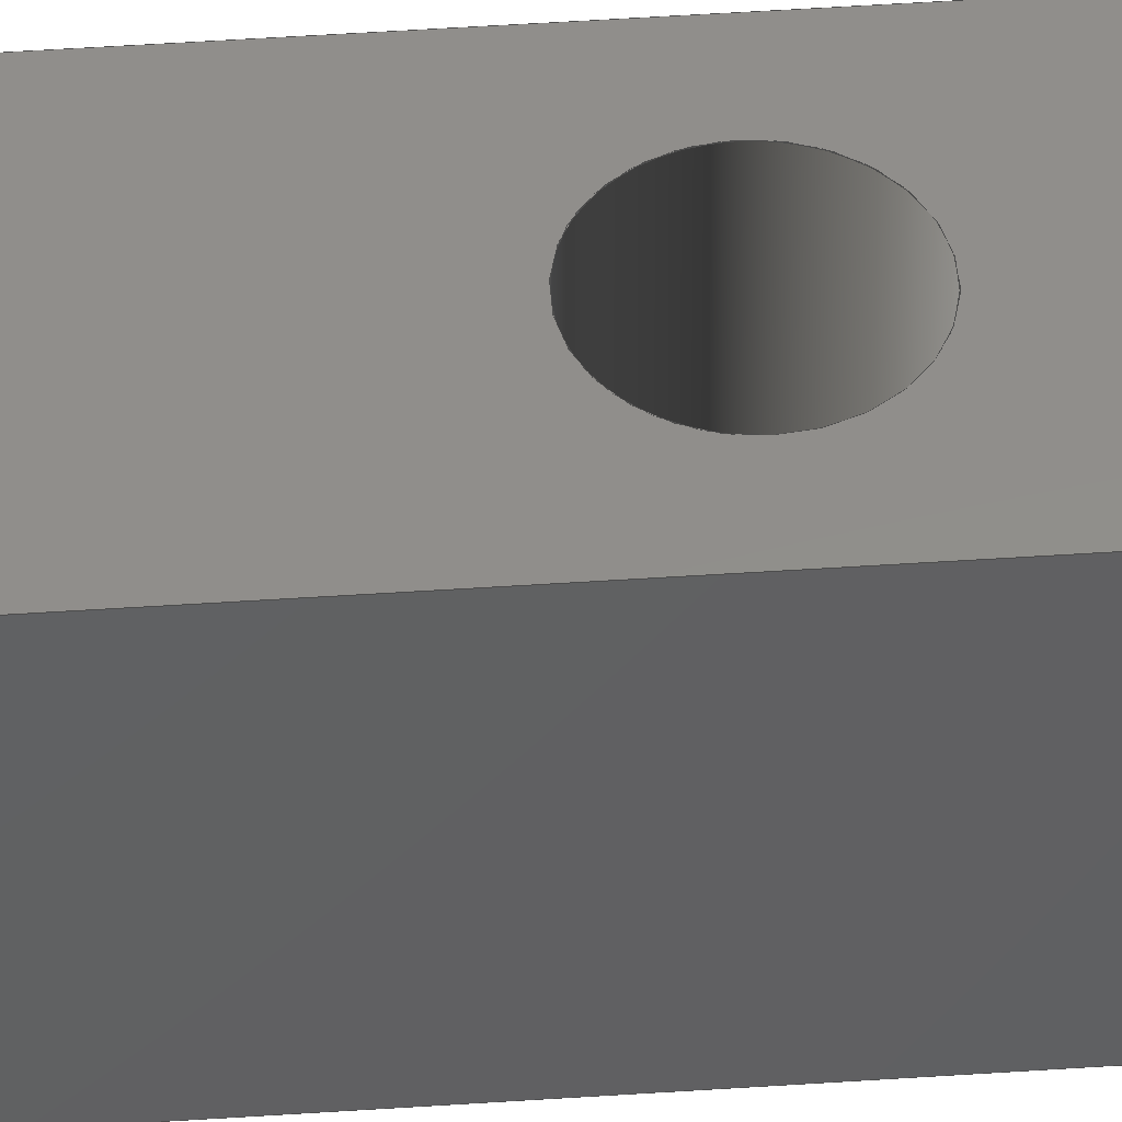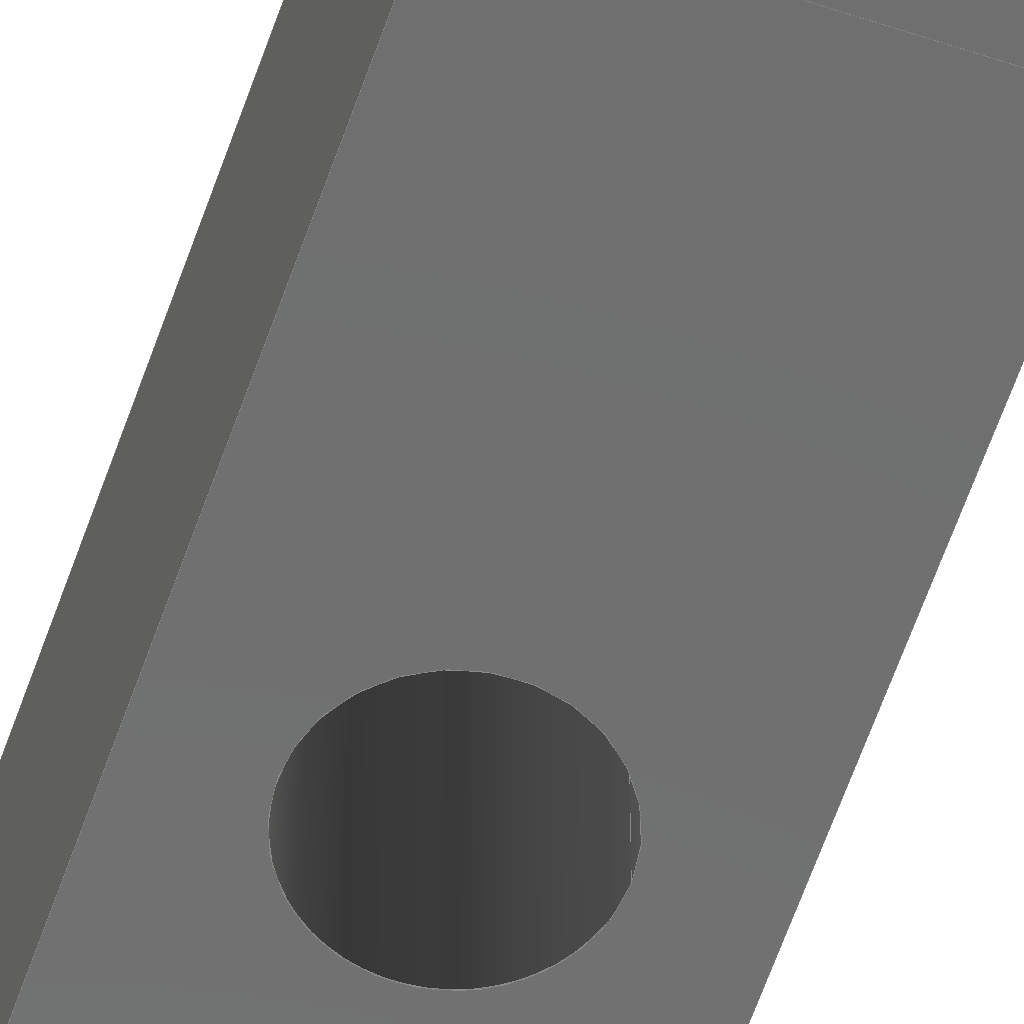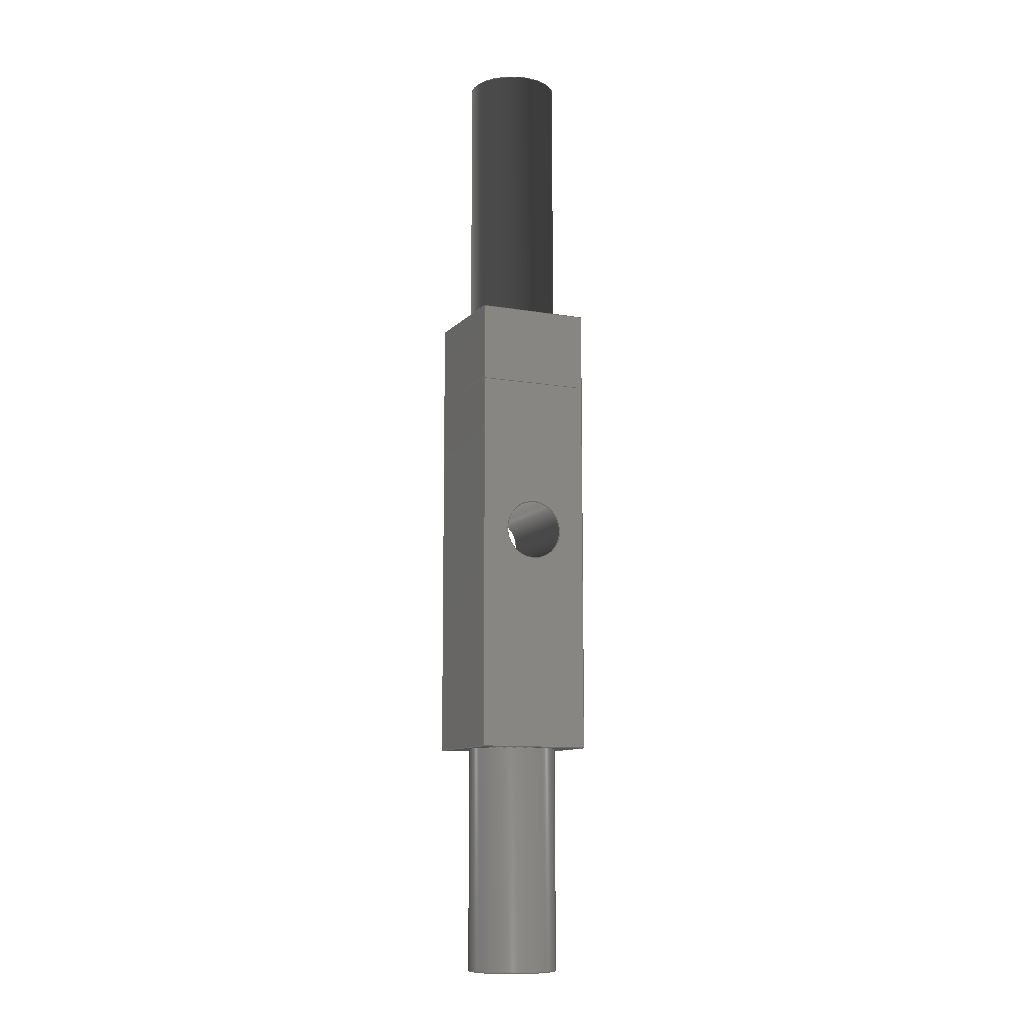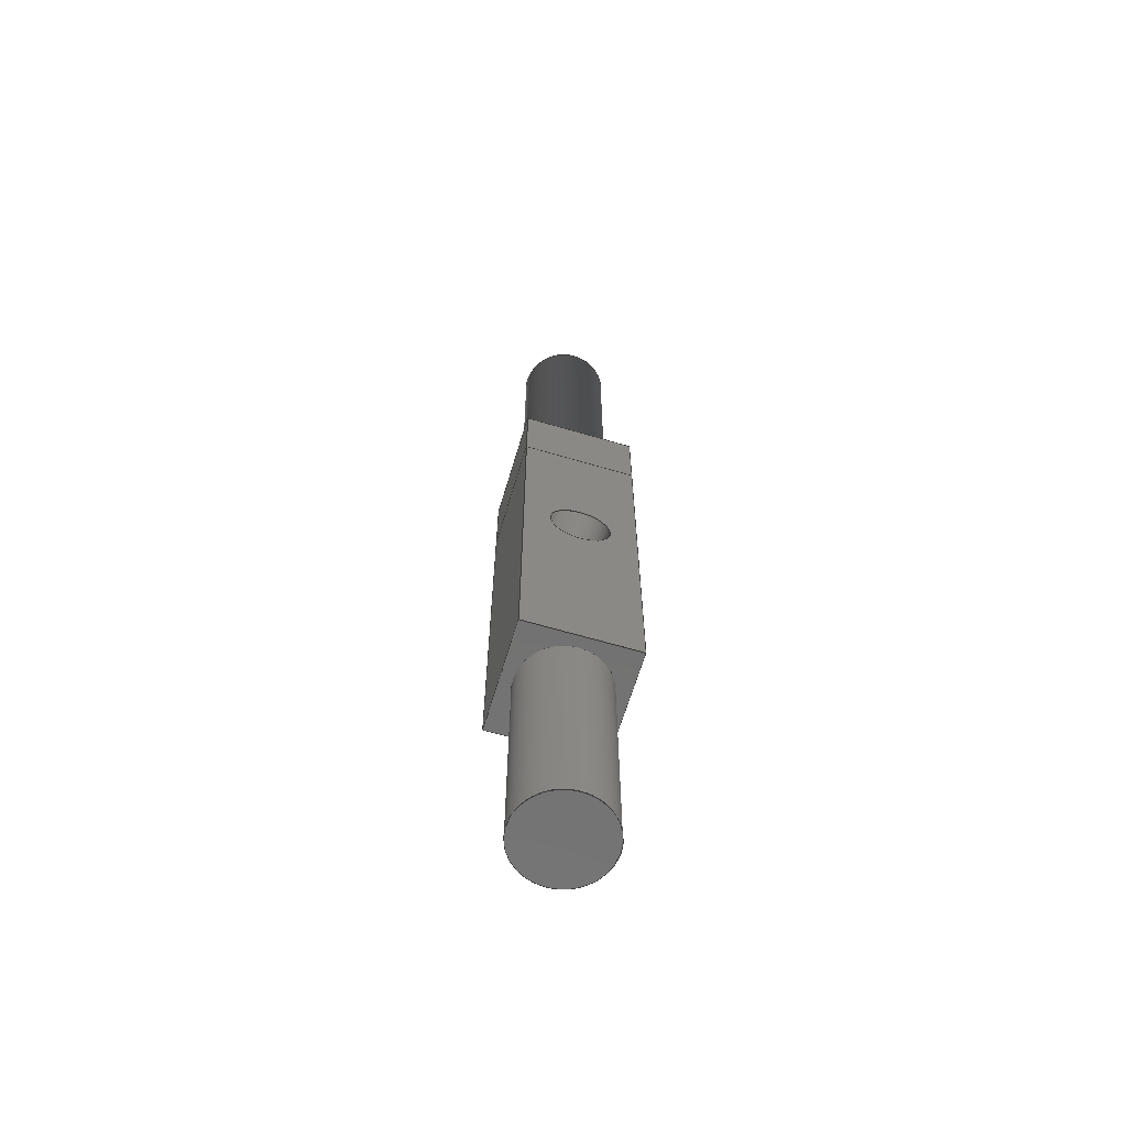
<metadata>
{"format":"iges","ext":"iges","renderer":"f3d","projection":"perspective","resolution":1024,"background":"white","views":[{"elev":47.2,"azim":85.6,"up":"+Y"},{"elev":-60.6,"azim":-18.9,"up":"+Y"},{"elev":-10.4,"azim":-23.7,"up":"+Z"},{"elev":-64.2,"azim":-16.6,"up":"+Z"}]}
</metadata>
<code>

,,31HOpen CASCADE IGES processor 7.3,13HFilename.iges,
16HOpen CASCADE 7.3,31HOpen CASCADE IGES processor 7.3,32,308,15,308,15,
,1,2,2HMM,1,0.01,15H2.02e+07,1.065e-07,28,,,11,0,
15H2.02e+07,;
     402       1       0       0       0       0       0       000000000
     402       0       0       1       1                               0
     144       2       0       0       0       0       0       000020000
     144       0       0       1       0                               0
     108       3       0       0       0       0       0       000010000
     108       0       0       1       0                               0
     142       4       0       0       0       0       0       000010500
     142       0       0       1       0                               0
     102       5       0       0       0       0       0       000010000
     102       0       0       1       0                               0
     110       6       0       0       0       0       0       000010000
     110       0       0       1       0                               0
     110       7       0       0       0       0       0       000010000
     110       0       0       1       0                               0
     110       8       0       0       0       0       0       000010000
     110       0       0       1       0                               0
     110       9       0       0       0       0       0       000010000
     110       0       0       1       0                               0
     144      10       0       0       0       0       0       000020000
     144       0       0       1       0                               0
     108      11       0       0       0       0       0       000010000
     108       0       0       1       0                               0
     142      12       0       0       0       0       0       000010500
     142       0       0       1       0                               0
     102      13       0       0       0       0       0       000010000
     102       0       0       1       0                               0
     110      14       0       0       0       0       0       000010000
     110       0       0       1       0                               0
     110      15       0       0       0       0       0       000010000
     110       0       0       1       0                               0
     110      16       0       0       0       0       0       000010000
     110       0       0       1       0                               0
     110      17       0       0       0       0       0       000010000
     110       0       0       1       0                               0
     144      18       0       0       0       0       0       000020000
     144       0       0       1       0                               0
     108      19       0       0       0       0       0       000010000
     108       0       0       1       0                               0
     142      20       0       0       0       0       0       000010500
     142       0       0       1       0                               0
     102      21       0       0       0       0       0       000010000
     102       0       0       1       0                               0
     110      22       0       0       0       0       0       000010000
     110       0       0       1       0                               0
     110      23       0       0       0       0       0       000010000
     110       0       0       1       0                               0
     110      24       0       0       0       0       0       000010000
     110       0       0       1       0                               0
     110      25       0       0       0       0       0       000010000
     110       0       0       1       0                               0
     144      26       0       0       0       0       0       000020000
     144       0       0       1       0                               0
     108      27       0       0       0       0       0       000010000
     108       0       0       1       0                               0
     142      28       0       0       0       0       0       000010500
     142       0       0       1       0                               0
     102      29       0       0       0       0       0       000010000
     102       0       0       1       0                               0
     110      30       0       0       0       0       0       000010000
     110       0       0       1       0                               0
     110      31       0       0       0       0       0       000010000
     110       0       0       1       0                               0
     110      32       0       0       0       0       0       000010000
     110       0       0       1       0                               0
     110      33       0       0       0       0       0       000010000
     110       0       0       1       0                               0
     142      34       0       0       0       0       0       000010500
     142       0       0       1       0                               0
     100      35       0       0       0       0      71       000010000
     100       0       0       1       0                               0
     124      36       0       0       0       0       0       000000000
     124       0       0       1       0                               0
     144      37       0       0       0       0       0       000020000
     144       0       0       1       0                               0
     108      38       0       0       0       0       0       000010000
     108       0       0       1       0                               0
     142      39       0       0       0       0       0       000010500
     142       0       0       1       0                               0
     102      40       0       0       0       0       0       000010000
     102       0       0       1       0                               0
     110      41       0       0       0       0       0       000010000
     110       0       0       1       0                               0
     110      42       0       0       0       0       0       000010000
     110       0       0       1       0                               0
     110      43       0       0       0       0       0       000010000
     110       0       0       1       0                               0
     110      44       0       0       0       0       0       000010000
     110       0       0       1       0                               0
     142      45       0       0       0       0       0       000010500
     142       0       0       1       0                               0
     100      46       0       0       0       0      93       000010000
     100       0       0       1       0                               0
     124      47       0       0       0       0       0       000000000
     124       0       0       1       0                               0
     144      48       0       0       0       0       0       000020000
     144       0       0       1       0                               0
     108      49       0       0       0       0       0       000010000
     108       0       0       1       0                               0
     142      50       0       0       0       0       0       000010500
     142       0       0       1       0                               0
     102      51       0       0       0       0       0       000010000
     102       0       0       1       0                               0
     110      52       0       0       0       0       0       000010000
     110       0       0       1       0                               0
     110      53       0       0       0       0       0       000010000
     110       0       0       1       0                               0
     110      54       0       0       0       0       0       000010000
     110       0       0       1       0                               0
     110      55       0       0       0       0       0       000010000
     110       0       0       1       0                               0
     144      56       0       0       0       0       0       000020000
     144       0       0       1       0                               0
     108      57       0       0       0       0       0       000010000
     108       0       0       1       0                               0
     142      58       0       0       0       0       0       000010500
     142       0       0       1       0                               0
     102      59       0       0       0       0       0       000010000
     102       0       0       1       0                               0
     110      60       0       0       0       0       0       000010000
     110       0       0       1       0                               0
     110      61       0       0       0       0       0       000010000
     110       0       0       1       0                               0
     110      62       0       0       0       0       0       000010000
     110       0       0       1       0                               0
     110      63       0       0       0       0       0       000010000
     110       0       0       1       0                               0
     144      64       0       0       0       0       0       000020000
     144       0       0       1       0                               0
     108      65       0       0       0       0       0       000010000
     108       0       0       1       0                               0
     142      66       0       0       0       0       0       000010500
     142       0       0       1       0                               0
     102      67       0       0       0       0       0       000010000
     102       0       0       1       0                               0
     110      68       0       0       0       0       0       000010000
     110       0       0       1       0                               0
     110      69       0       0       0       0       0       000010000
     110       0       0       1       0                               0
     110      70       0       0       0       0       0       000010000
     110       0       0       1       0                               0
     110      71       0       0       0       0       0       000010000
     110       0       0       1       0                               0
     144      72       0       0       0       0       0       000020000
     144       0       0       1       0                               0
     108      73       0       0       0       0       0       000010000
     108       0       0       1       0                               0
     142      74       0       0       0       0       0       000010500
     142       0       0       1       0                               0
     102      75       0       0       0       0       0       000010000
     102       0       0       1       0                               0
     110      76       0       0       0       0       0       000010000
     110       0       0       1       0                               0
     110      77       0       0       0       0       0       000010000
     110       0       0       1       0                               0
     110      78       0       0       0       0       0       000010000
     110       0       0       1       0                               0
     110      79       0       0       0       0       0       000010000
     110       0       0       1       0                               0
     142      80       0       0       0       0       0       000010500
     142       0       0       1       0                               0
     100      81       0       0       0       0     163       000010000
     100       0       0       1       0                               0
     124      82       0       0       0       0       0       000000000
     124       0       0       1       0                               0
     144      83       0       0       0       0       0       000020000
     144       0       0       1       0                               0
     120      84       0       0       0       0     169       000010000
     120       0       0       1       0                               0
     124      85       0       0       0       0       0       000000000
     124       0       0       1       1                               0
     110      86       0       0       0       0       0       000010000
     110       0       0       1       0                               0
     110      87       0       0       0       0       0       000010000
     110       0       0       1       0                               0
     142      88       0       0       0       0       0       000010500
     142       0       0       1       0                               0
     102      89       0       0       0       0       0       000010000
     102       0       0       1       0                               0
     110      90       0       0       0       0       0       000010000
     110       0       0       1       0                               0
     110      91       0       0       0       0       0       000010000
     110       0       0       2       0                               0
     110      93       0       0       0       0       0       000010000
     110       0       0       1       0                               0
     110      94       0       0       0       0       0       000010000
     110       0       0       1       0                               0
     102      95       0       0       0       0       0       000010000
     102       0       0       1       0                               0
     110      96       0       0       0       0       0       000010000
     110       0       0       1       0                               0
     100      97       0       0       0       0     193       000010000
     100       0       0       1       0                               0
     124      98       0       0       0       0       0       000000000
     124       0       0       1       0                               0
     110      99       0       0       0       0       0       000010000
     110       0       0       1       0                               0
     100     100       0       0       0       0     199       000010000
     100       0       0       1       0                               0
     124     101       0       0       0       0       0       000000000
     124       0       0       1       0                               0
     144     102       0       0       0       0       0       000020000
     144       0       0       1       0                               0
     120     103       0       0       0       0     205       000010000
     120       0       0       1       0                               0
     124     104       0       0       0       0       0       000000000
     124       0       0       1       0                               0
     110     105       0       0       0       0       0       000010000
     110       0       0       1       0                               0
     110     106       0       0       0       0       0       000010000
     110       0       0       1       0                               0
     142     107       0       0       0       0       0       000010500
     142       0       0       1       0                               0
     102     108       0       0       0       0       0       000010000
     102       0       0       1       0                               0
     110     109       0       0       0       0       0       000010000
     110       0       0       1       0                               0
     110     110       0       0       0       0       0       000010000
     110       0       0       1       0                               0
     110     111       0       0       0       0       0       000010000
     110       0       0       1       0                               0
     110     112       0       0       0       0       0       000010000
     110       0       0       1       0                               0
     102     113       0       0       0       0       0       000010000
     102       0       0       1       0                               0
     100     114       0       0       0       0     227       000010000
     100       0       0       1       0                               0
     124     115       0       0       0       0       0       000000000
     124       0       0       1       0                               0
     110     116       0       0       0       0       0       000010000
     110       0       0       1       0                               0
     100     117       0       0       0       0     233       000010000
     100       0       0       1       0                               0
     124     118       0       0       0       0       0       000000000
     124       0       0       1       0                               0
     110     119       0       0       0       0       0       000010000
     110       0       0       1       0                               0
     144     120       0       0       0       0       0       000020000
     144       0       0       1       0                               0
     108     121       0       0       0       0       0       000010000
     108       0       0       1       0                               0
     142     122       0       0       0       0       0       000010500
     142       0       0       1       0                               0
     102     123       0       0       0       0       0       000010000
     102       0       0       1       0                               0
     110     124       0       0       0       0       0       000010000
     110       0       0       1       0                               0
     110     125       0       0       0       0       0       000010000
     110       0       0       1       0                               0
     110     126       0       0       0       0       0       000010000
     110       0       0       1       0                               0
     110     127       0       0       0       0       0       000010000
     110       0       0       1       0                               0
     142     128       0       0       0       0       0       000010500
     142       0       0       1       0                               0
     100     129       0       0       0       0     257       000010000
     100       0       0       1       0                               0
     124     130       0       0       0       0       0       000000000
     124       0       0       1       0                               0
     144     131       0       0       0       0       0       000020000
     144       0       0       1       0                               0
     120     132       0       0       0       0     263       000010000
     120       0       0       1       0                               0
     124     133       0       0       0       0       0       000000000
     124       0       0       1       0                               0
     110     134       0       0       0       0       0       000010000
     110       0       0       1       0                               0
     110     135       0       0       0       0       0       000010000
     110       0       0       1       0                               0
     142     136       0       0       0       0       0       000010500
     142       0       0       1       0                               0
     102     137       0       0       0       0       0       000010000
     102       0       0       1       0                               0
     110     138       0       0       0       0       0       000010000
     110       0       0       1       0                               0
     110     139       0       0       0       0       0       000010000
     110       0       0       1       0                               0
     110     140       0       0       0       0       0       000010000
     110       0       0       1       0                               0
     110     141       0       0       0       0       0       000010000
     110       0       0       1       0                               0
     102     142       0       0       0       0       0       000010000
     102       0       0       1       0                               0
     100     143       0       0       0       0     285       000010000
     100       0       0       1       0                               0
     124     144       0       0       0       0       0       000000000
     124       0       0       1       0                               0
     110     145       0       0       0       0       0       000010000
     110       0       0       1       0                               0
     100     146       0       0       0       0     291       000010000
     100       0       0       1       0                               0
     124     147       0       0       0       0       0       000000000
     124       0       0       1       0                               0
     110     148       0       0       0       0       0       000010000
     110       0       0       1       0                               0
     144     149       0       0       0       0       0       000020000
     144       0       0       1       0                               0
     108     150       0       0       0       0       0       000010000
     108       0       0       1       0                               0
     142     151       0       0       0       0       0       000010500
     142       0       0       1       0                               0
     100     152       0       0       0       0     303       000010000
     100       0       0       1       0                               0
     124     153       0       0       0       0       0       000000000
     124       0       0       1       0                               0
     144     154       0       0       0       0       0       000020000
     144       0       0       1       0                               0
     108     155       0       0       0       0       0       000010000
     108       0       0       1       0                               0
     142     156       0       0       0       0       0       000010500
     142       0       0       1       0                               0
     100     157       0       0       0       0     313       000010000
     100       0       0       1       0                               0
     124     158       0       0       0       0       0       000000000
     124       0       0       1       0                               0
402,15,3,19,35,51,73,95,111,127,143,165,201,237,259,295,305;     0000001
144,5,1,0,7;                                                     0000003
108,-0,-1,-0,19,0,23,-19,0,0;                            0000005
142,0,5,0,9,2;                                                   0000007
102,4,11,13,15,17;                                               0000009
110,28,-19,3.5,23,-19,3.5;                                   0000011
110,23,-19,3.5,23,-19,0;                                    0000013
110,23,-19,0,28,-19,0;                                     0000015
110,28,-19,0,28,-19,3.5;                                    0000017
144,21,1,0,23;                                                   0000019
108,-1,-0,-0,-23,0,23,-14,0,0;                           0000021
142,0,21,0,25,2;                                                 0000023
102,4,27,29,31,33;                                               0000025
110,23,-19,3.5,23,-14,3.5;                                   0000027
110,23,-14,3.5,23,-14,0;                                    0000029
110,23,-14,0,23,-19,0;                                     0000031
110,23,-19,0,23,-19,3.5;                                    0000033
144,37,1,0,39;                                                   0000035
108,1,-0,-0,28,0,28,-19,0,0;                             0000037
142,0,37,0,41,2;                                                 0000039
102,4,43,45,47,49;                                               0000041
110,28,-14,3.5,28,-19,3.5;                                   0000043
110,28,-19,3.5,28,-19,0;                                    0000045
110,28,-19,0,28,-14,0;                                     0000047
110,28,-14,0,28,-14,3.5;                                    0000049
144,53,1,1,55,67;                                                0000051
108,0,-1,0,19,0,23,-19,0,0;                              0000053
142,0,53,0,57,2;                                                 0000055
102,4,59,61,63,65;                                               0000057
110,23,-19,0,23,-19,-17;                                   0000059
110,23,-19,-17,28,-19,-17;                                 0000061
110,28,-19,-17,28,-19,0;                                   0000063
110,28,-19,0,23,-19,0;                                     0000065
142,0,53,0,69,2;                                                 0000067
100,0,0,0,1.325,0,1.325,0;                                  0000069
124,1,0,0,25.5,0,-2.2e-16,1,-19,0,-1,-2.2e-16,-7;       0000071
144,75,1,1,77,89;                                                0000073
108,0,0,1,3.5,0,25.5,-16.5,3.5,0;                            0000075
142,0,75,0,79,2;                                                 0000077
102,4,81,83,85,87;                                               0000079
110,23,-19,3.5,28,-19,3.5;                                   0000081
110,28,-19,3.5,28,-14,3.5;                                   0000083
110,28,-14,3.5,23,-14,3.5;                                   0000085
110,23,-14,3.5,23,-19,3.5;                                   0000087
142,0,75,0,91,2;                                                 0000089
100,0,0,0,2,0,2,0;                                        0000091
124,1,0,0,25.5,0,-1,0,-16.5,0,0,-1,3.5;                 0000093
144,97,1,0,99;                                                   0000095
108,0,1,0,-14,0,28,-14,0,0;                              0000097
142,0,97,0,101,2;                                                0000099
102,4,103,105,107,109;                                           0000101
110,23,-14,3.5,28,-14,3.5;                                   0000103
110,28,-14,3.5,28,-14,0;                                    0000105
110,28,-14,0,23,-14,0;                                     0000107
110,23,-14,0,23,-14,3.5;                                    0000109
144,113,1,0,115;                                                 0000111
108,-1,-0,-0,-23,0,23,-14,0,0;                           0000113
142,0,113,0,117,2;                                               0000115
102,4,119,121,123,125;                                           0000117
110,23,-14,0,23,-14,-17;                                   0000119
110,23,-14,-17,23,-19,-17;                                 0000121
110,23,-19,-17,23,-19,0;                                   0000123
110,23,-19,0,23,-14,0;                                     0000125
144,129,1,0,131;                                                 0000127
108,1,0,0,28,0,28,-19,0,0;                               0000129
142,0,129,0,133,2;                                               0000131
102,4,135,137,139,141;                                           0000133
110,28,-19,0,28,-19,-17;                                   0000135
110,28,-19,-17,28,-14,-17;                                 0000137
110,28,-14,-17,28,-14,0;                                   0000139
110,28,-14,0,28,-19,0;                                     0000141
144,145,1,1,147,159;                                             0000143
108,-0,-0,-1,17,0,25.5,-16.5,-17,0;                        0000145
142,0,145,0,149,2;                                               0000147
102,4,151,153,155,157;                                           0000149
110,23,-14,-17,28,-14,-17;                                 0000151
110,28,-14,-17,28,-19,-17;                                 0000153
110,28,-19,-17,23,-19,-17;                                 0000155
110,23,-19,-17,23,-14,-17;                                 0000157
142,0,145,0,161,2;                                               0000159
100,0,0,0,2,0,2,0;                                        0000161
124,1,0,-0,25.5,0,1,0,-16.5,0,0,1,-17;                 0000163
144,167,1,0,175;                                                 0000165
120,171,173,-6.283,0;                                     0000167
124,1,0,0,25.5,0,-2.2e-16,-1,-14,0,-1,2.2e-16,-7;       0000169
110,0,0,1,0,0,0;                                           0000171
110,1.325,0,0,1.325,0,5;                                     0000173
142,0,167,177,187,3;                                             0000175
102,4,179,181,183,185;                                           0000177
110,1,2.887e-15,0,-2.79e-16,1.776e-15,0;   0000179
110,-2.79e-16,1.776e-15,0,-5.581e-16,        0000181
-6.283,0;                                                 0000181
110,-5.581e-16,-6.283,0,1,-6.283,0;         0000183
110,1,-6.283,0,1,5.329e-15,0;                    0000185
102,4,189,191,195,197;                                           0000187
110,26.82,-19,-7,26.82,-14,-7;                             0000189
100,0,0,0,1.325,0,1.325,0;                                  0000191
124,1,0,0,25.5,0,-2.2e-16,1,-14,0,-1,-2.2e-16,-7;       0000193
110,26.82,-14,-7,26.82,-19,-7;                             0000195
100,0,0,0,1.325,0,1.325,0;                                  0000197
124,1,0,0,25.5,0,2.2e-16,-1,-19,0,1,2.2e-16,-7;         0000199
144,203,1,0,211;                                                 0000201
120,207,209,6.283,12.57;                            0000203
124,1,0,0,25.5,0,-1,0,-16.5,0,0,-1,3.5;                 0000205
110,0,0,1,0,0,0;                                           0000207
110,2,0,-12,2,0,0;                                         0000209
142,0,203,213,223,3;                                             0000211
102,4,215,217,219,221;                                           0000213
110,1.163e-16,12.57,0,0,6.283,0;           0000215
110,-3.331e-16,6.283,0,1,6.283,0;           0000217
110,1,6.283,0,1,12.57,0;                        0000219
110,1,12.57,0,-1.11e-16,12.57,0;         0000221
102,4,225,229,231,235;                                           0000223
100,0,0,0,2,0,2,0;                                        0000225
124,1,0,0,25.5,0,-1,0,-16.5,0,0,-1,15.5;                0000227
110,27.5,-16.5,15.5,27.5,-16.5,3.5;                              0000229
100,0,0,0,2,0,2,0;                                        0000231
124,1,0,0,25.5,0,1,0,-16.5,0,0,1,3.5;                   0000233
110,27.5,-16.5,3.5,27.5,-16.5,15.5;                              0000235
144,239,1,1,241,253;                                             0000237
108,0,1,0,-14,0,28,-14,0,0;                              0000239
142,0,239,0,243,2;                                               0000241
102,4,245,247,249,251;                                           0000243
110,28,-14,0,28,-14,-17;                                   0000245
110,28,-14,-17,23,-14,-17;                                 0000247
110,23,-14,-17,23,-14,0;                                   0000249
110,23,-14,0,28,-14,0;                                     0000251
142,0,239,0,255,2;                                               0000253
100,0,0,0,1.325,0,1.325,0;                                  0000255
124,1,0,-0,25.5,0,2.2e-16,-1,-14,0,1,2.2e-16,-7;        0000257
144,261,1,0,269;                                                 0000259
120,265,267,6.283,12.57;                            0000261
124,1,0,0,25.5,0,1,0,-16.5,0,0,1,-17;                  0000263
110,0,0,1,0,0,0;                                           0000265
110,2,0,-10,2,0,0;                                         0000267
142,0,261,271,281,3;                                             0000269
102,4,273,275,277,279;                                           0000271
110,1.395e-16,12.57,0,0,6.283,0;           0000273
110,-1.11e-16,6.283,0,1,6.283,0;           0000275
110,1,6.283,0,1,12.57,0;                        0000277
110,1,12.57,0,0,12.57,0;                       0000279
102,4,283,287,289,293;                                           0000281
100,0,0,0,2,0,2,0;                                        0000283
124,1,0,-0,25.5,0,1,0,-16.5,0,0,1,-27;                 0000285
110,27.5,-16.5,-27,27.5,-16.5,-17;                             0000287
100,0,0,0,2,0,2,0;                                        0000289
124,1,0,0,25.5,0,-1,0,-16.5,0,0,-1,-17;                0000291
110,27.5,-16.5,-17,27.5,-16.5,-27;                             0000293
144,297,1,0,299;                                                 0000295
108,0,0,1,15.5,0,25.5,-16.5,15.5,0;                          0000297
142,0,297,0,301,2;                                               0000299
100,0,0,0,2,0,2,0;                                        0000301
124,1,0,0,25.5,0,1,0,-16.5,0,0,1,15.5;                  0000303
144,307,1,0,309;                                                 0000305
108,0,0,-1,27,0,25.5,-16.5,-27,0;                          0000307
142,0,307,0,311,2;                                               0000309
100,0,0,0,2,0,2,0;                                        0000311
124,1,0,0,25.5,0,-1,0,-16.5,0,0,-1,-27;                0000313
S      1G      4D    314P    158
</code>
